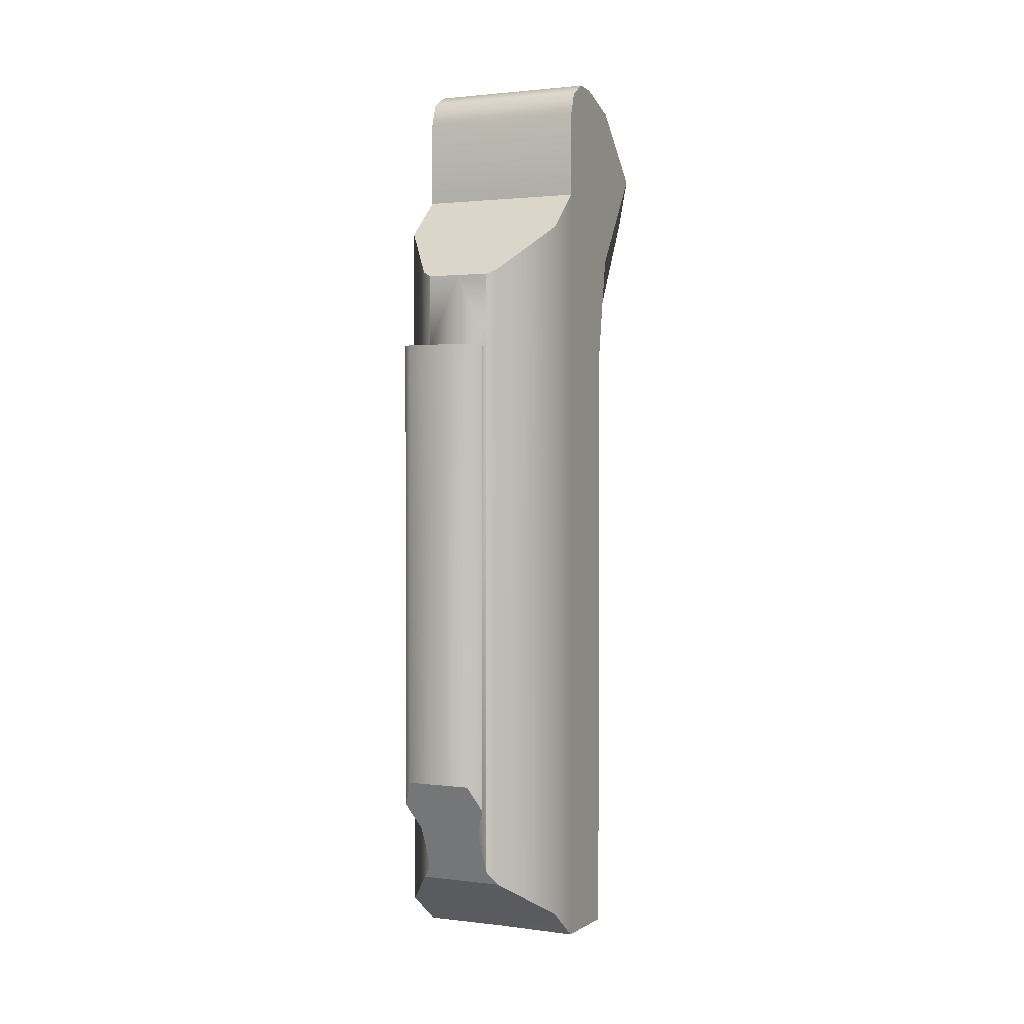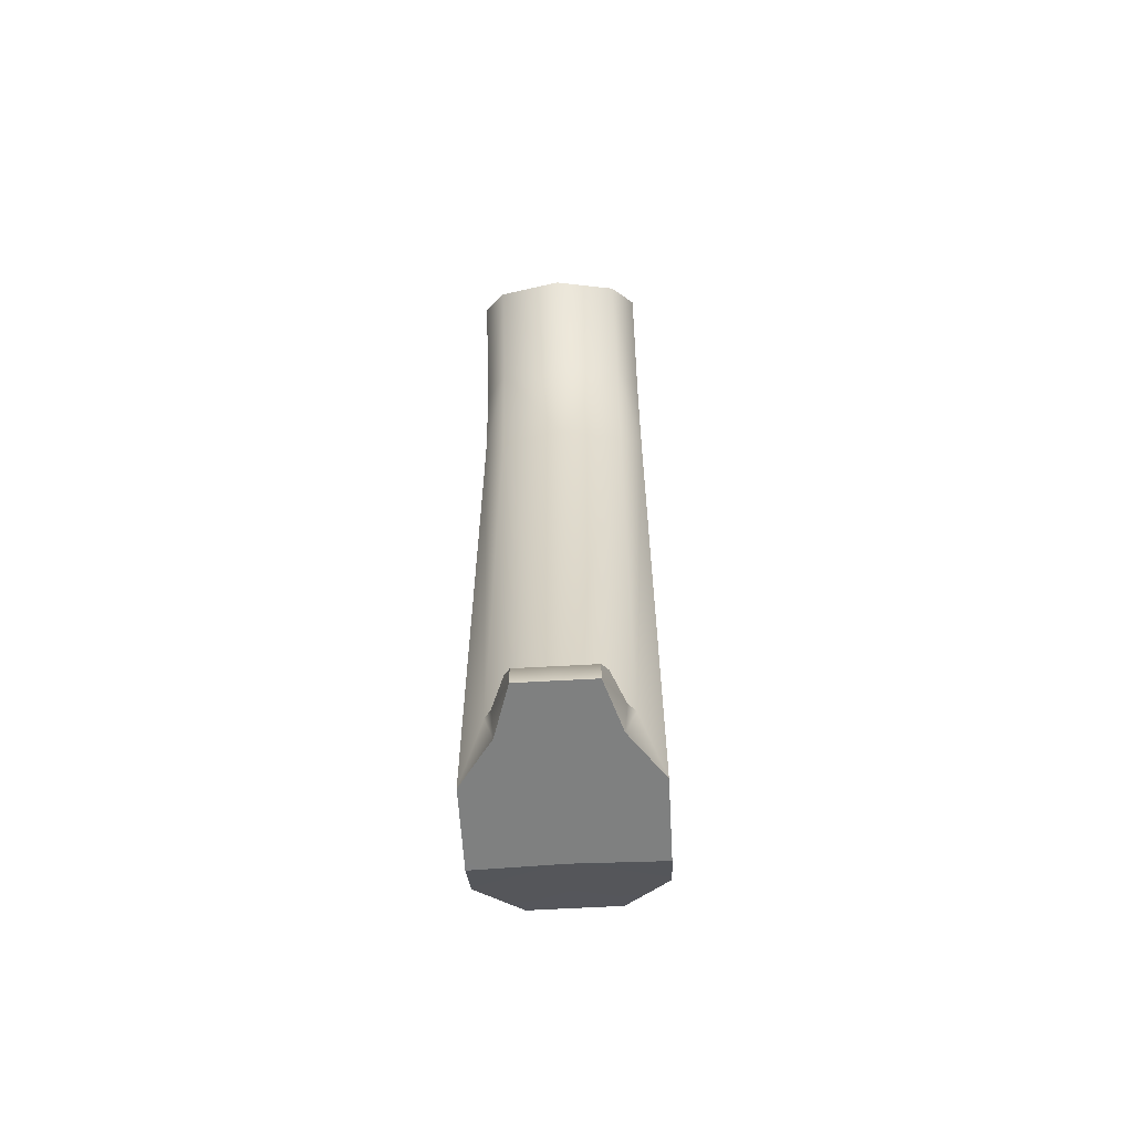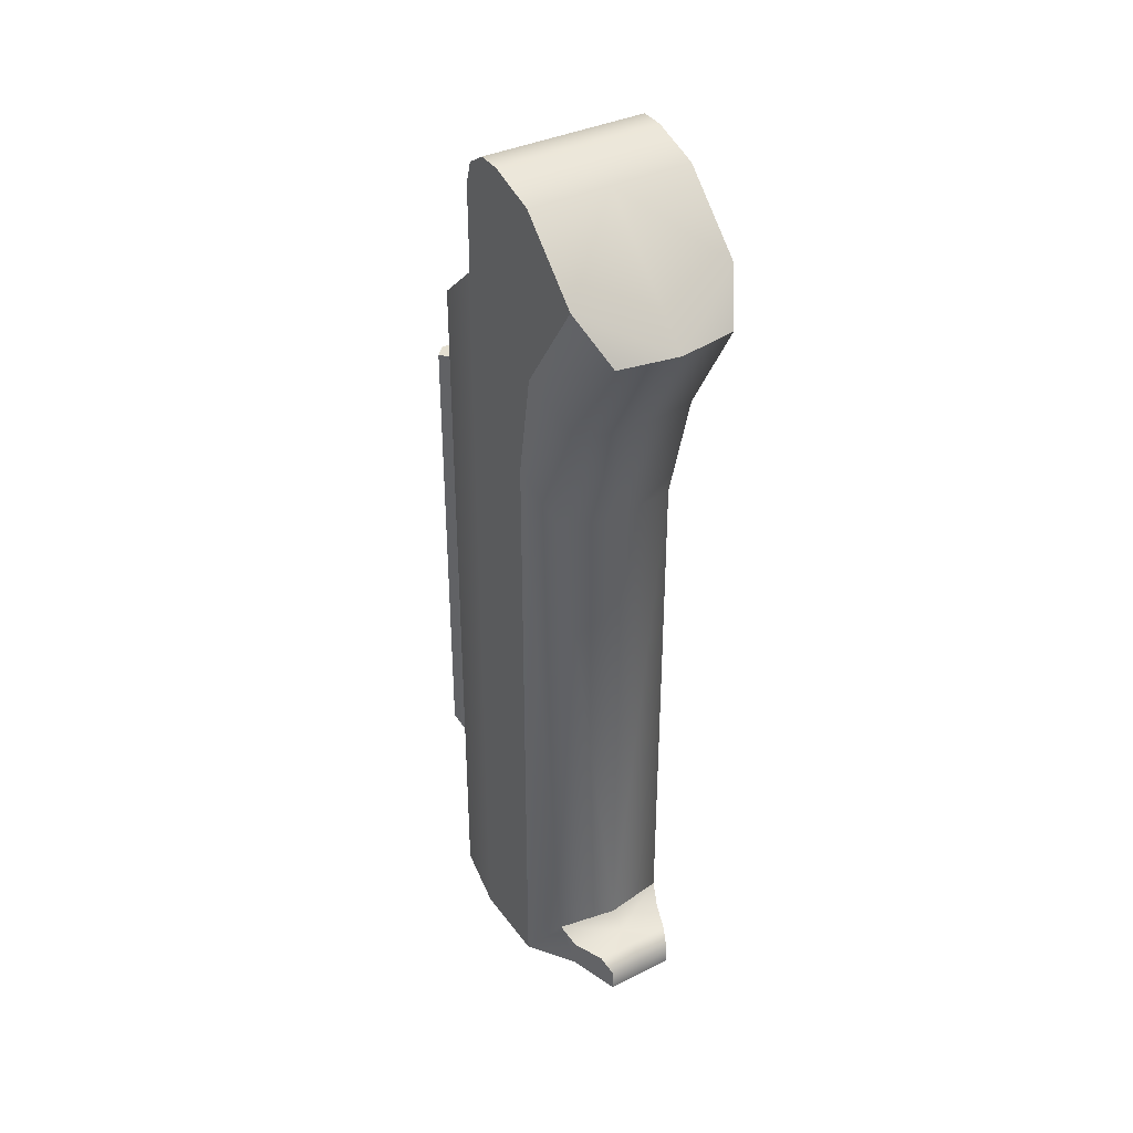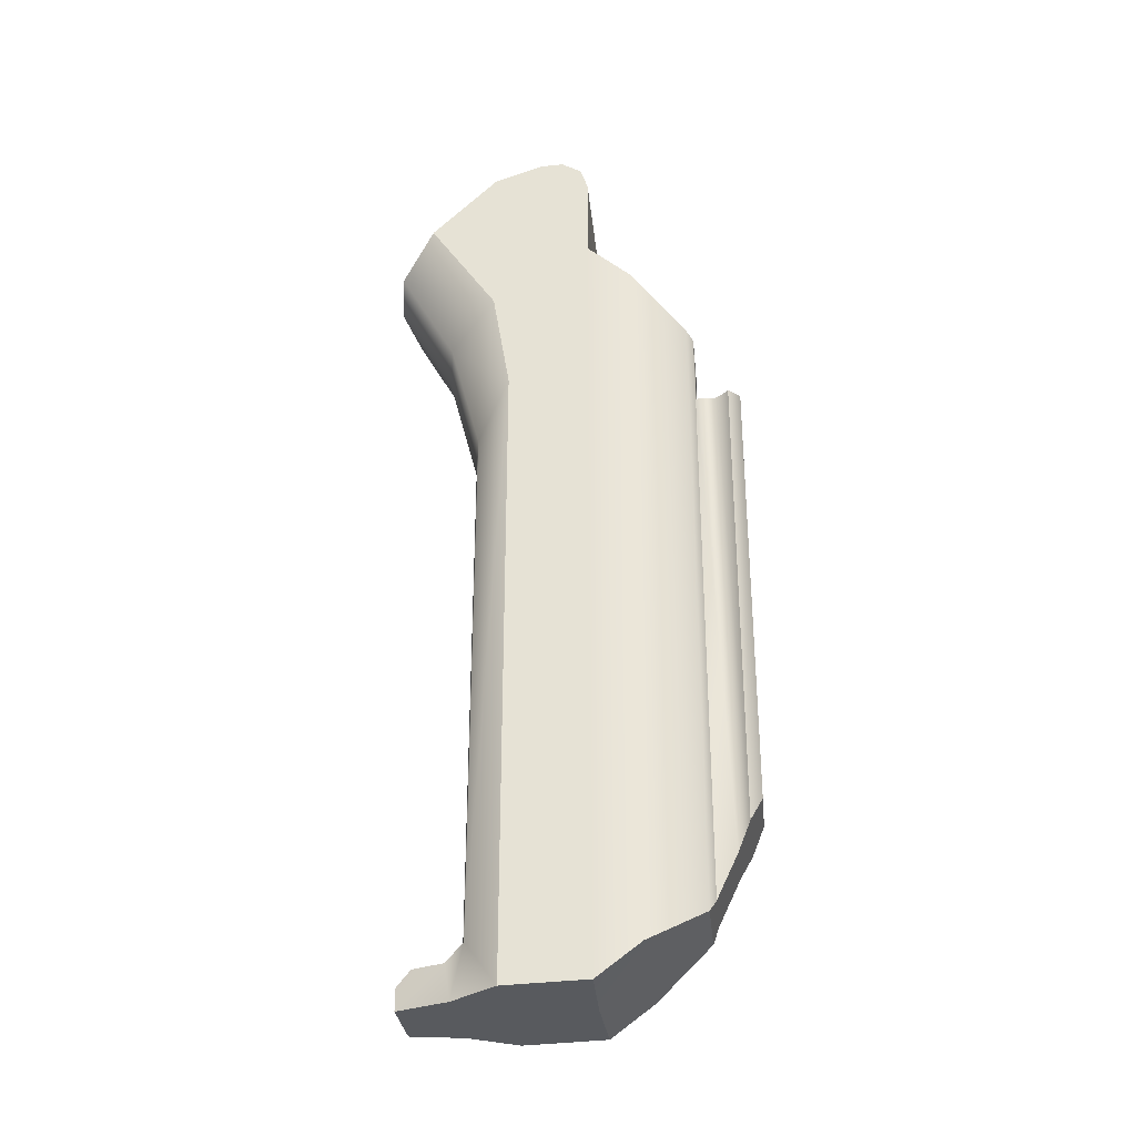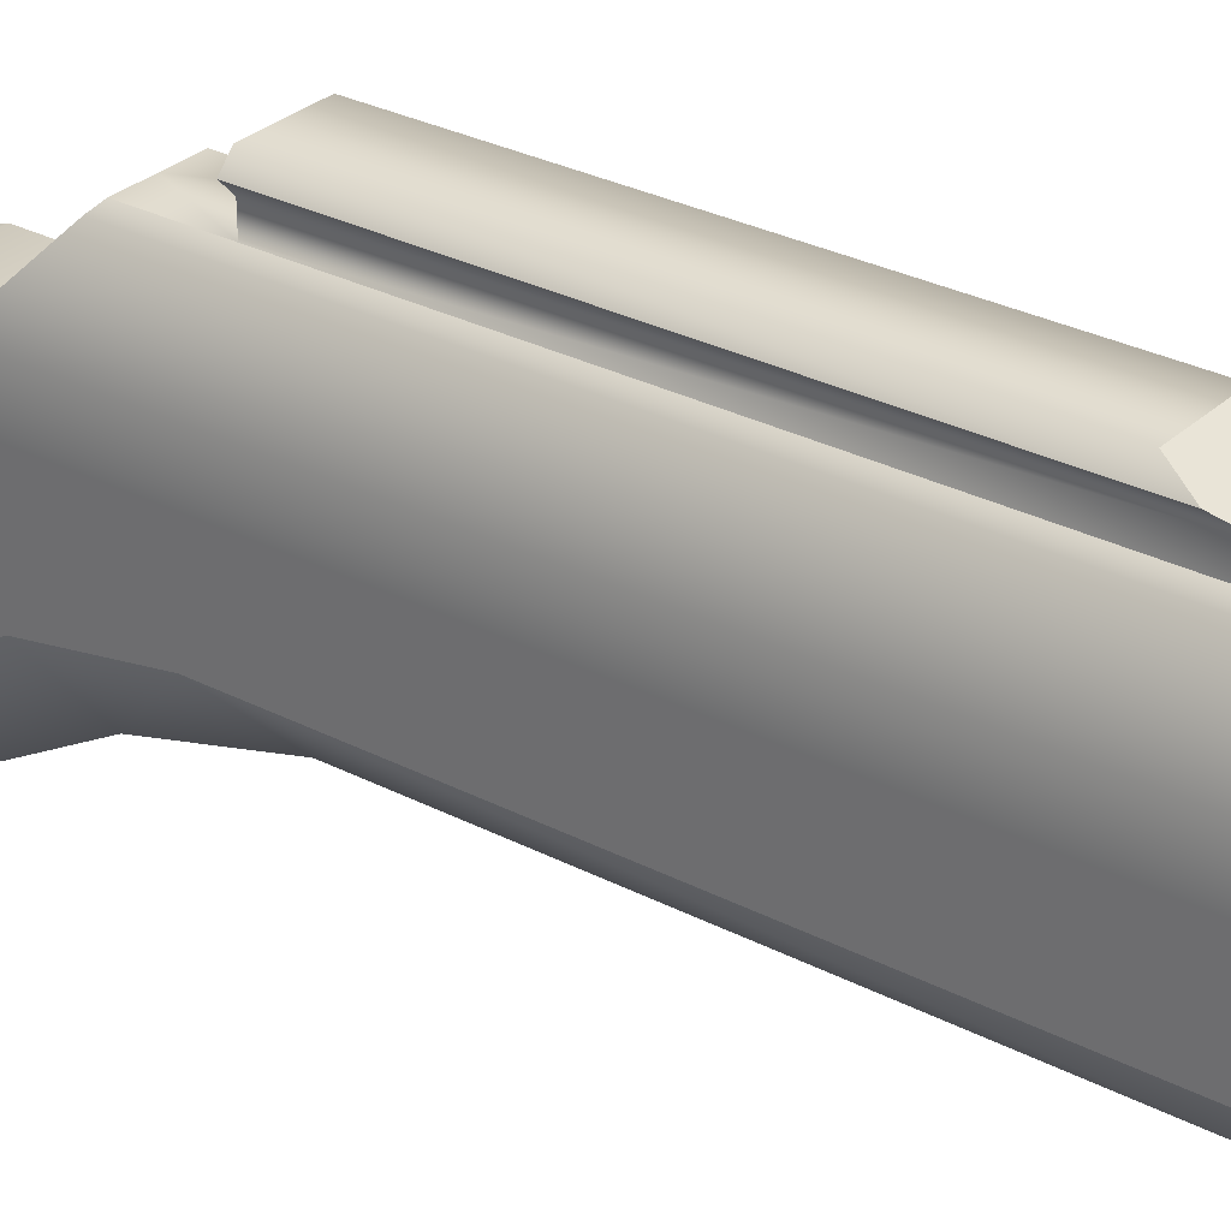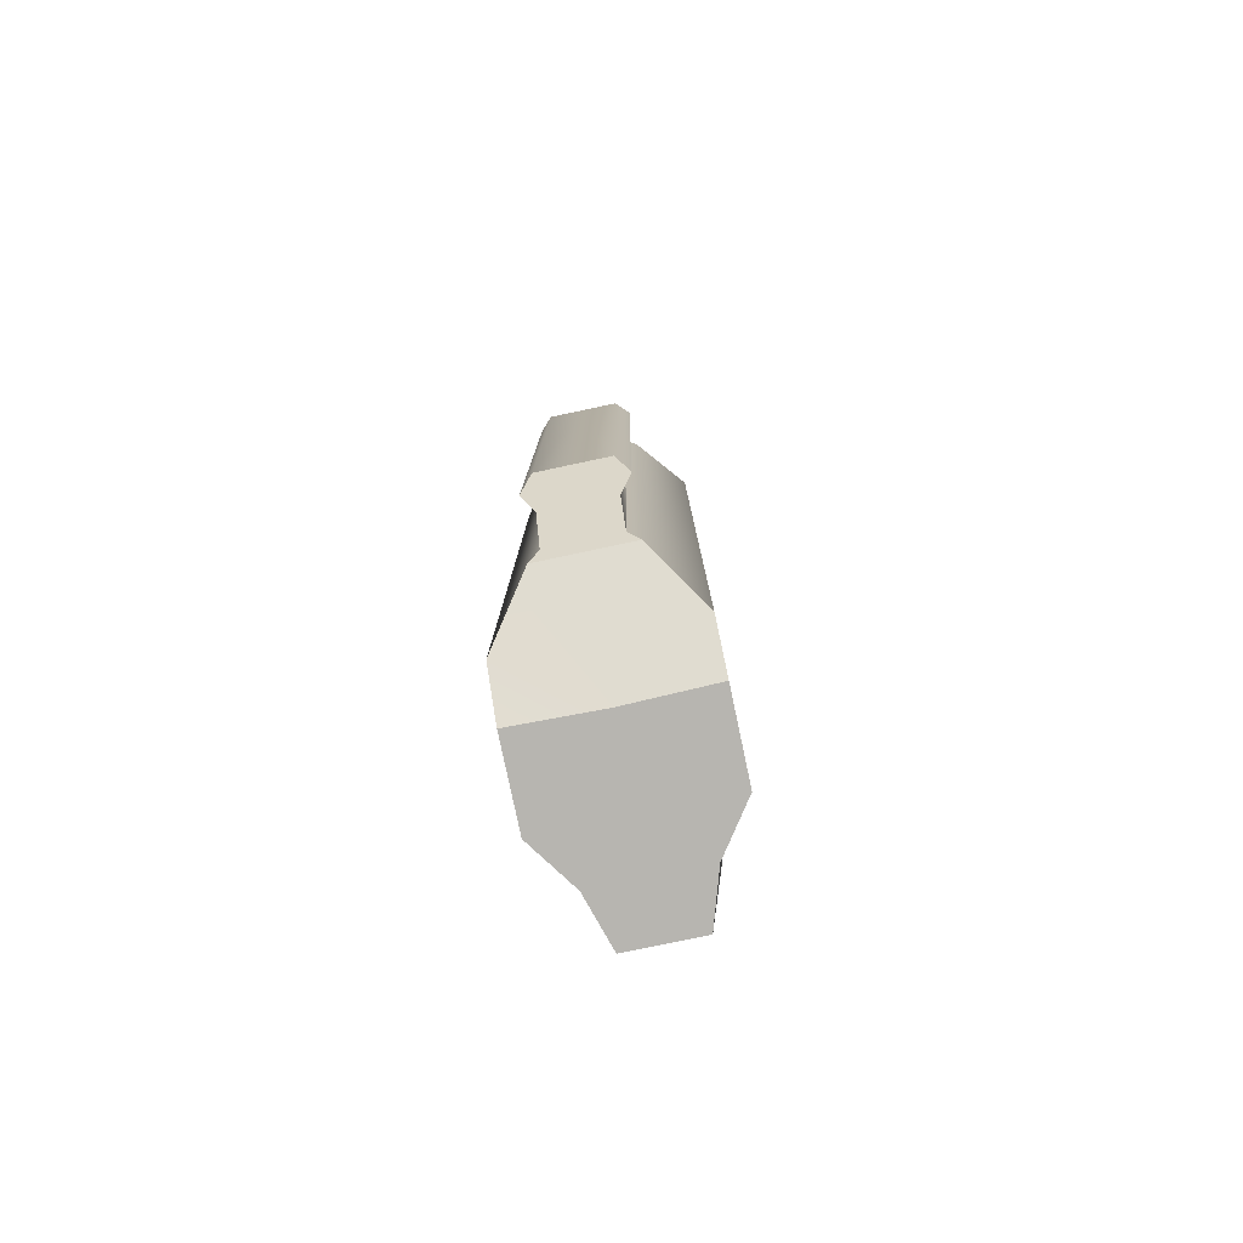
<metadata>
{"format":"obj","ext":"obj","renderer":"f3d","projection":"perspective","resolution":1024,"background":"white","views":[{"elev":1.8,"azim":24.5,"up":"+Y"},{"elev":-62.0,"azim":-176.7,"up":"+Y"},{"elev":36.6,"azim":147.4,"up":"+Y"},{"elev":-31.1,"azim":-84.1,"up":"+Y"},{"elev":29.9,"azim":-52.8,"up":"+Z"},{"elev":-79.0,"azim":12.0,"up":"+Y"}]}
</metadata>
<code>
g handguard_mdr_dt_mdr_std_LOD1
v 1.546e-08 -0.1945 -0.0054
v 0.008493 -0.1945 -0.0054
v 0.008493 -0.1893 -0.0054
v 1.546e-08 -0.1893 -0.0054
v 0.009894 -0.1859 -0.001954
v 1.546e-08 -0.1859 -0.001954
v 1.546e-08 -0.1859 0.00343
v 0.013 -0.1859 0.005682
v 0.01474 -0.182 0.009951
v 1.546e-08 -0.182 0.007398
v 0.01231 -0.194 0.006839
v 0.013 -0.1859 0.005682
v 0.008493 -0.1945 -0.0054
v 0.009894 -0.1859 -0.001954
v 0.008493 -0.1893 -0.0054
v 0.01474 -0.182 0.009951
v 0.02012 -0.1936 0.01789
v 0.02012 -0.04042 0.01789
v 0.01474 -0.05409 0.009951
v 0.01474 -0.02628 0.00269
v 0.02012 -0.01521 0.0137
v 0.01031 -0.1755 0.06159
v 0.01031 -0.02112 0.06159
v 0.02012 -0.009637 0.04816
v 0.02012 -0.185 0.04816
v 0.007836 -0.02242 0.0631
v 0.007836 -0.1722 0.0631
v 0.007836 -0.04042 0.0631
v 0.02012 -0.0001863 0.03761
v 0.02012 -0.1929 0.03761
v 0.02012 -0.04042 0.01789
v 0.02012 -0.1936 0.01789
v 0.02012 -0.01521 0.0137
v 0.007836 -0.1613 0.06826
v 0.007836 -0.04042 0.06826
v 0.007836 -0.04042 0.0631
v 0.007836 -0.1722 0.0631
v 0.0106 -0.1552 0.07119
v 0.0106 -0.04042 0.07119
v 0.007836 -0.04042 0.06826
v 0.007836 -0.1613 0.06826
v 0.007836 -0.04042 0.07412
v 0.0106 -0.04042 0.07119
v 0.0106 -0.1552 0.07119
v 0.007836 -0.149 0.07412
v 1.546e-08 -0.04042 0.07412
v 1.546e-08 -0.149 0.07412
v 0.02012 -0.0001863 0.03761
v 0.02012 0.02067 0.03761
v 0.02012 0.02462 0.01354
v 0.02012 -0.01521 0.0137
v 0.02012 0.00853 -0.002491
v 0.02012 0.02608 0.03589
v 0.02012 0.0288 0.02538
v 0.02012 0.02906 0.03102
v 0.02012 -0.01521 0.0137
v 0.02012 0.00853 -0.002491
v 0.01474 -0.002321 -0.01075
v 0.01474 -0.02628 0.00269
v 1.546e-08 -0.1945 -0.0054
v 1.546e-08 -0.1929 0.03712
v 0.01231 -0.194 0.006839
v 0.008493 -0.1945 -0.0054
v 0.02012 -0.1936 0.01789
v 0.02012 -0.1929 0.03761
v 1.546e-08 -0.1929 0.03712
v 1.546e-08 -0.1755 0.06159
v 0.02012 -0.185 0.04816
v 0.02012 -0.1929 0.03761
v 0.01031 -0.1755 0.06159
v 0.01031 -0.1755 0.06159
v 1.546e-08 -0.1755 0.06159
v 0.007836 -0.1722 0.0631
v 1.546e-08 -0.149 0.07412
v 0.007836 -0.1613 0.06826
v 0.0106 -0.1552 0.07119
v 0.007836 -0.149 0.07412
v 0.01474 -0.05409 0.009951
v 1.546e-08 -0.05409 0.007398
v 1.546e-08 -0.182 0.007398
v 0.01474 -0.182 0.009951
v 0.01474 -0.02628 0.00269
v 1.546e-08 -0.02628 0.0001371
v 0.01474 -0.002321 -0.01075
v 1.546e-08 -0.002321 -0.01331
v 0.007836 -0.04042 0.0631
v 0.007836 -0.04042 0.06826
v 1.546e-08 -0.04042 0.07412
v 1.546e-08 -0.04042 0.0631
v 0.007836 -0.04042 0.07412
v 0.0106 -0.04042 0.07119
v 0.007836 -0.04042 0.0631
v 1.546e-08 -0.04042 0.0631
v 1.546e-08 -0.02242 0.0631
v 0.007836 -0.02242 0.0631
v 1.546e-08 -0.0001863 0.03761
v 0.02012 -0.0001863 0.03761
v 0.02012 -0.009637 0.04816
v 1.546e-08 -0.02242 0.0631
v 0.01031 -0.02112 0.06159
v 0.007836 -0.02242 0.0631
v 0.02012 -0.0001863 0.03761
v 1.546e-08 -0.0001863 0.03761
v 1.546e-08 0.02067 0.03761
v 0.02012 0.02067 0.03761
v 1.546e-08 0.02608 0.03589
v 0.02012 0.02608 0.03589
v 1.546e-08 0.02906 0.03102
v 0.02012 0.02906 0.03102
v 1.546e-08 0.0288 0.02538
v 0.02012 0.0288 0.02538
v 1.546e-08 0.02462 0.01354
v 0.02012 0.02462 0.01354
v 0.02012 0.00853 -0.002491
v 1.546e-08 -0.002321 -0.01331
v 0.01474 -0.002321 -0.01075
v 1.546e-08 -0.1945 -0.0054
v 1.546e-08 -0.1893 -0.0054
v -0.008492 -0.1893 -0.0054
v -0.008492 -0.1945 -0.0054
v -0.009894 -0.1859 -0.001954
v 1.546e-08 -0.1859 -0.001954
v 1.546e-08 -0.1859 0.00343
v -0.013 -0.1859 0.005682
v -0.01474 -0.182 0.009951
v 1.546e-08 -0.182 0.007398
v -0.01231 -0.194 0.006839
v -0.008492 -0.1945 -0.0054
v -0.013 -0.1859 0.005682
v -0.009894 -0.1859 -0.001954
v -0.008492 -0.1893 -0.0054
v -0.01474 -0.182 0.009951
v -0.02012 -0.1936 0.01789
v -0.02012 -0.04042 0.01789
v -0.01474 -0.05409 0.009951
v -0.01474 -0.02628 0.00269
v -0.02012 -0.01521 0.0137
v -0.01031 -0.1755 0.06159
v -0.02012 -0.185 0.04816
v -0.02012 -0.009637 0.04816
v -0.01031 -0.02112 0.06159
v -0.007836 -0.1722 0.0631
v -0.007836 -0.04042 0.0631
v -0.007836 -0.02242 0.0631
v -0.02012 -0.0001863 0.03761
v -0.02012 -0.1929 0.03761
v -0.02012 -0.04042 0.01789
v -0.02012 -0.1936 0.01789
v -0.02012 -0.01521 0.0137
v -0.007836 -0.1613 0.06826
v -0.007836 -0.1722 0.0631
v -0.007836 -0.04042 0.0631
v -0.007836 -0.04042 0.06826
v -0.0106 -0.1552 0.07119
v -0.007836 -0.1613 0.06826
v -0.007836 -0.04042 0.06826
v -0.0106 -0.04042 0.07119
v -0.007836 -0.04042 0.07412
v -0.007836 -0.149 0.07412
v -0.0106 -0.1552 0.07119
v -0.0106 -0.04042 0.07119
v 1.546e-08 -0.04042 0.07412
v 1.546e-08 -0.149 0.07412
v -0.02012 -0.0001863 0.03761
v -0.02012 -0.01521 0.0137
v -0.02012 0.02462 0.01354
v -0.02012 0.02067 0.03761
v -0.02012 0.00853 -0.002491
v -0.02012 0.02608 0.03589
v -0.02012 0.0288 0.02538
v -0.02012 0.02906 0.03102
v -0.02012 -0.01521 0.0137
v -0.01474 -0.02628 0.00269
v -0.01474 -0.002321 -0.01075
v -0.02012 0.00853 -0.002491
v 1.546e-08 -0.1945 -0.0054
v -0.01231 -0.194 0.006839
v 1.546e-08 -0.1929 0.03712
v -0.008492 -0.1945 -0.0054
v -0.02012 -0.1936 0.01789
v -0.02012 -0.1929 0.03761
v 1.546e-08 -0.1929 0.03712
v -0.02012 -0.185 0.04816
v 1.546e-08 -0.1755 0.06159
v -0.02012 -0.1929 0.03761
v -0.01031 -0.1755 0.06159
v -0.01031 -0.1755 0.06159
v -0.007836 -0.1722 0.0631
v 1.546e-08 -0.1755 0.06159
v 1.546e-08 -0.149 0.07412
v -0.007836 -0.1613 0.06826
v -0.0106 -0.1552 0.07119
v -0.007836 -0.149 0.07412
v -0.01474 -0.05409 0.009951
v -0.01474 -0.182 0.009951
v 1.546e-08 -0.182 0.007398
v 1.546e-08 -0.05409 0.007398
v -0.01474 -0.02628 0.00269
v 1.546e-08 -0.02628 0.0001371
v -0.01474 -0.002321 -0.01075
v 1.546e-08 -0.002321 -0.01331
v -0.007836 -0.04042 0.0631
v 1.546e-08 -0.04042 0.0631
v 1.546e-08 -0.04042 0.07412
v -0.007836 -0.04042 0.06826
v -0.007836 -0.04042 0.07412
v -0.0106 -0.04042 0.07119
v -0.007836 -0.04042 0.0631
v -0.007836 -0.02242 0.0631
v 1.546e-08 -0.02242 0.0631
v 1.546e-08 -0.04042 0.0631
v 1.546e-08 -0.0001863 0.03761
v -0.02012 -0.009637 0.04816
v -0.02012 -0.0001863 0.03761
v 1.546e-08 -0.02242 0.0631
v -0.01031 -0.02112 0.06159
v -0.007836 -0.02242 0.0631
v -0.02012 -0.0001863 0.03761
v -0.02012 0.02067 0.03761
v 1.546e-08 0.02067 0.03761
v 1.546e-08 -0.0001863 0.03761
v 1.546e-08 0.02608 0.03589
v -0.02012 0.02608 0.03589
v 1.546e-08 0.02906 0.03102
v -0.02012 0.02906 0.03102
v 1.546e-08 0.0288 0.02538
v -0.02012 0.0288 0.02538
v 1.546e-08 0.02462 0.01354
v -0.02012 0.02462 0.01354
v -0.02012 0.00853 -0.002491
v 1.546e-08 -0.002321 -0.01331
v -0.01474 -0.002321 -0.01075
g handguard_mdr_dt_mdr_std_LOD1_0
f 3 2 1
f 4 3 1
f 3 4 5
f 4 6 5
f 5 6 7
f 8 5 7
f 8 7 9
f 7 10 9
f 13 12 11
f 14 12 13
f 13 15 14
f 16 11 12
f 16 17 11
f 17 16 18
f 16 19 18
f 20 18 19
f 20 21 18
f 24 23 22
f 25 24 22
f 22 23 26
f 26 27 22
f 26 28 27
f 29 24 25
f 30 29 25
f 31 29 30
f 32 31 30
f 29 31 33
f 36 35 34
f 37 36 34
f 40 39 38
f 41 40 38
f 44 43 42
f 45 44 42
f 42 46 45
f 46 47 45
f 50 49 48
f 51 50 48
f 52 50 51
f 53 49 50
f 50 54 53
f 54 55 53
f 58 57 56
f 59 58 56
f 62 61 60
f 60 63 62
f 64 61 62
f 64 65 61
f 68 67 66
f 66 69 68
f 68 70 67
f 73 72 71
f 72 73 74
f 73 75 74
f 76 74 75
f 76 77 74
f 80 79 78
f 81 80 78
f 78 79 82
f 79 83 82
f 82 83 84
f 83 85 84
f 88 87 86
f 89 88 86
f 90 87 88
f 91 87 90
f 94 93 92
f 95 94 92
f 98 97 96
f 96 99 98
f 99 100 98
f 99 101 100
f 104 103 102
f 105 104 102
f 106 104 105
f 107 106 105
f 108 106 107
f 109 108 107
f 110 108 109
f 111 110 109
f 112 110 111
f 113 112 111
f 113 114 112
f 112 114 115
f 115 114 116
f 119 118 117
f 120 119 117
f 118 119 121
f 122 118 121
f 122 121 123
f 121 124 123
f 123 124 125
f 126 123 125
f 129 128 127
f 129 130 128
f 131 128 130
f 127 132 129
f 133 132 127
f 132 133 134
f 135 132 134
f 134 136 135
f 137 136 134
f 140 139 138
f 141 140 138
f 141 138 142
f 141 142 143
f 143 144 141
f 140 145 139
f 145 146 139
f 145 147 146
f 147 148 146
f 147 145 149
f 152 151 150
f 153 152 150
f 156 155 154
f 157 156 154
f 160 159 158
f 161 160 158
f 162 158 159
f 163 162 159
f 166 165 164
f 167 166 164
f 166 168 165
f 166 167 169
f 169 170 166
f 169 171 170
f 174 173 172
f 175 174 172
f 178 177 176
f 179 176 177
f 178 180 177
f 181 180 178
f 184 183 182
f 185 182 183
f 186 183 184
f 189 188 187
f 188 189 190
f 191 188 190
f 190 192 191
f 193 192 190
f 196 195 194
f 197 196 194
f 197 194 198
f 199 197 198
f 199 198 200
f 201 199 200
f 204 203 202
f 205 204 202
f 205 206 204
f 205 207 206
f 210 209 208
f 211 210 208
f 214 213 212
f 215 212 213
f 216 215 213
f 217 215 216
f 220 219 218
f 221 220 218
f 220 222 219
f 222 223 219
f 222 224 223
f 224 225 223
f 224 226 225
f 226 227 225
f 226 228 227
f 228 229 227
f 230 229 228
f 230 228 231
f 230 231 232

</code>
